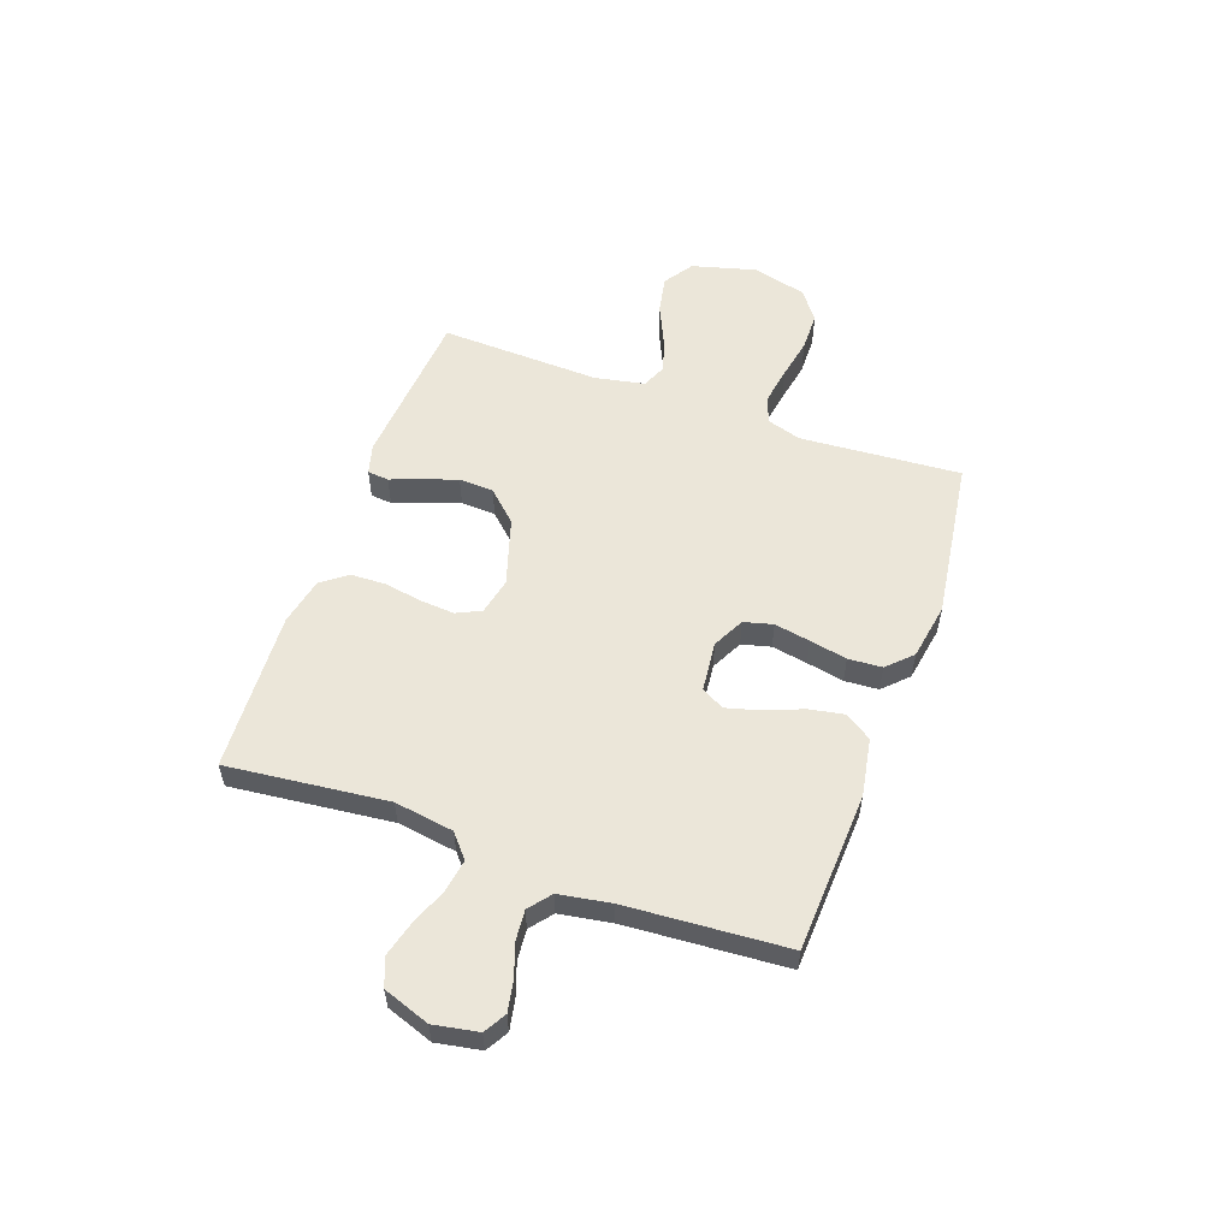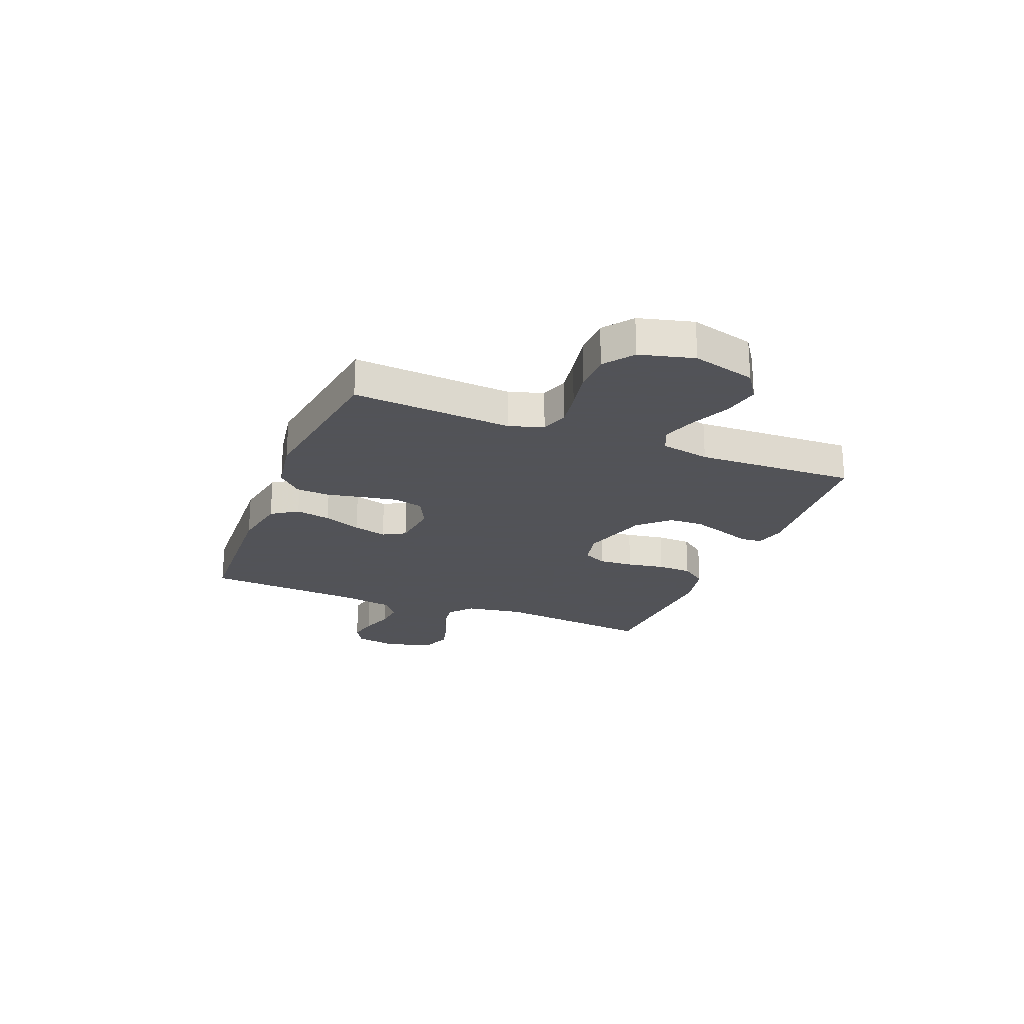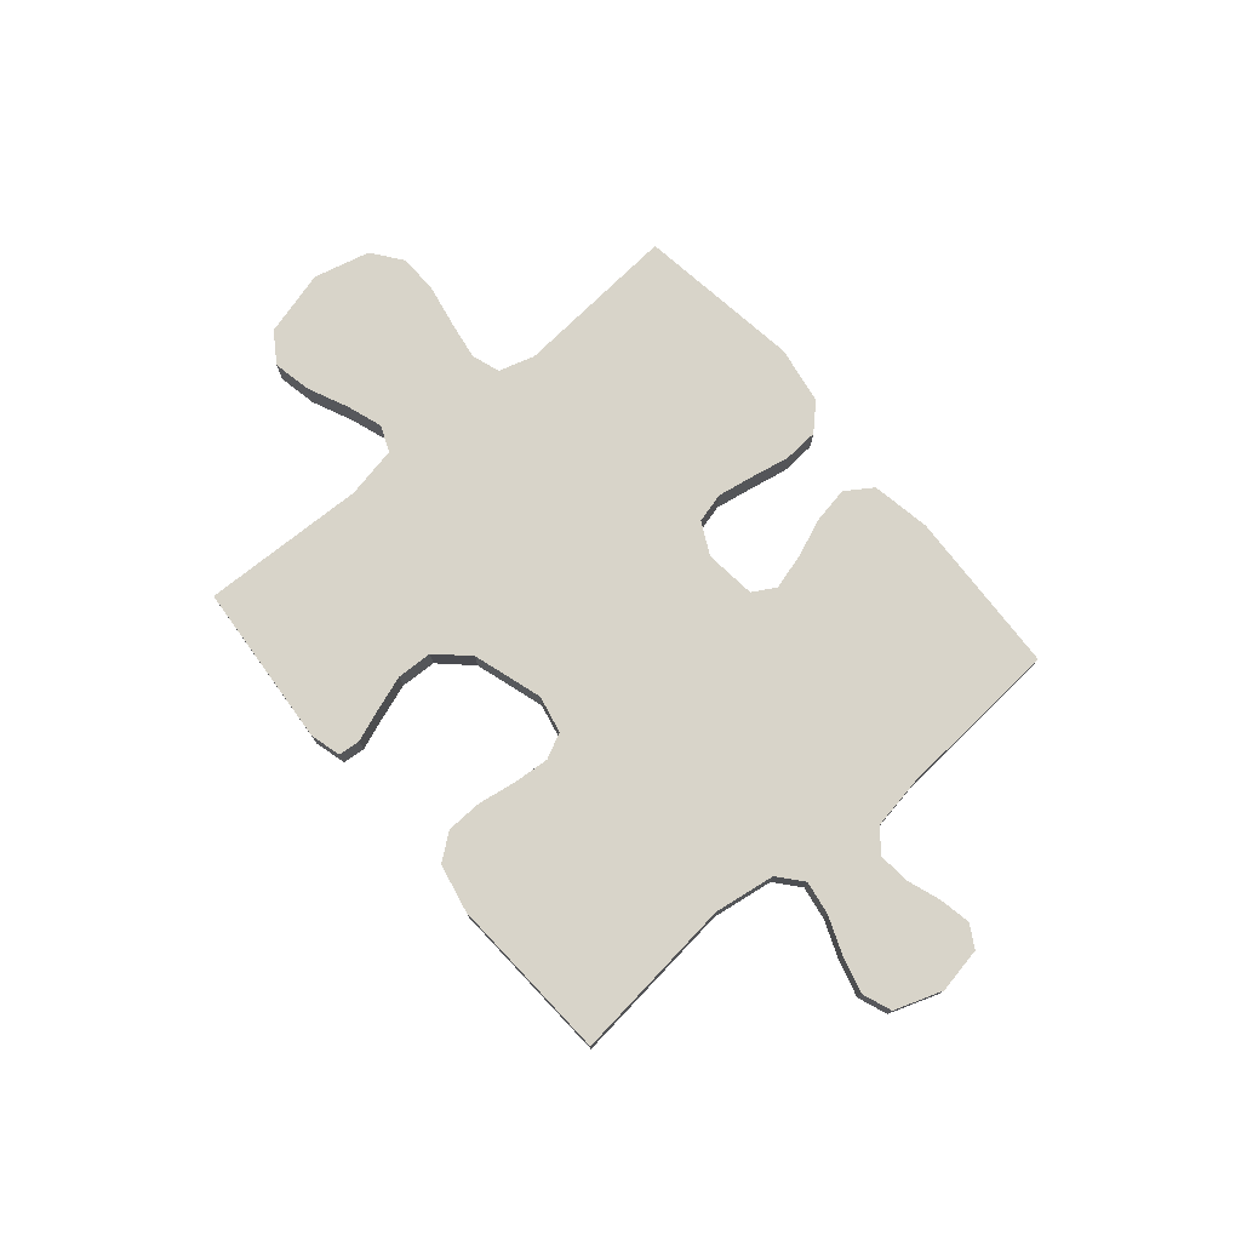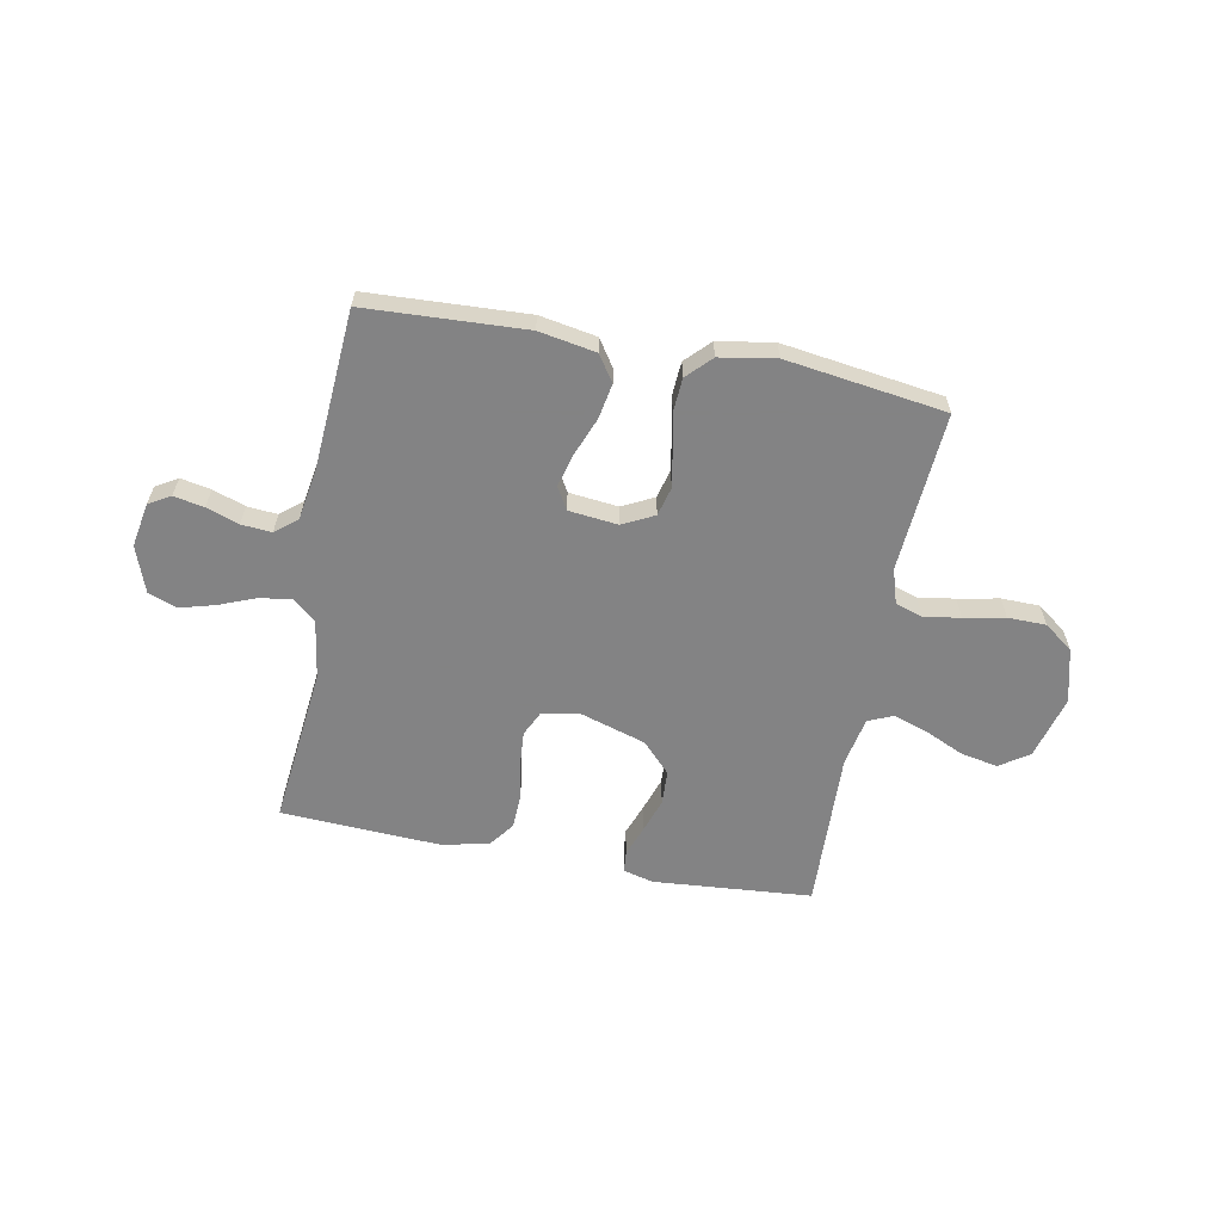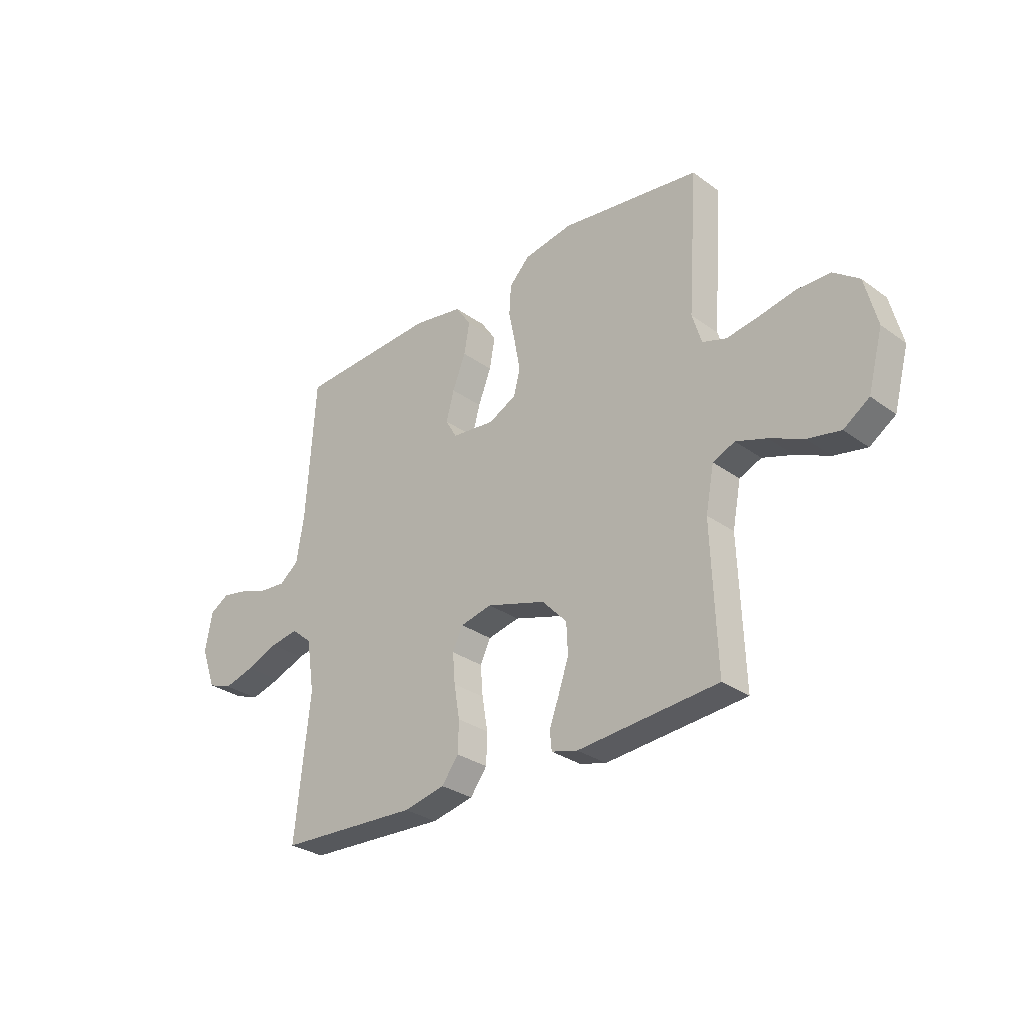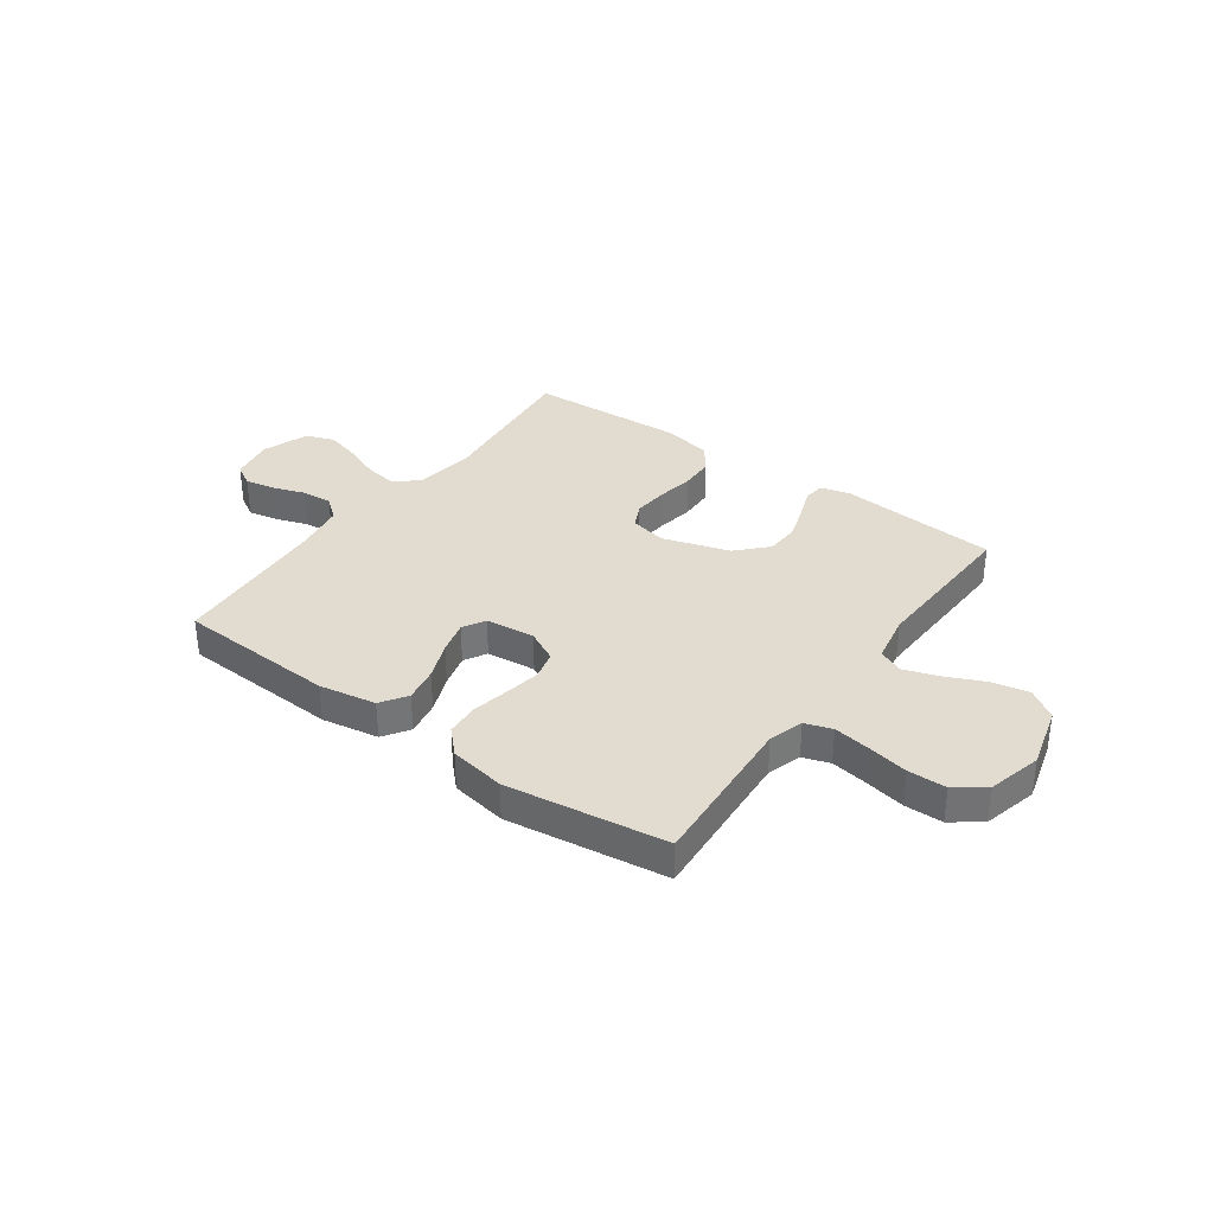
<metadata>
{"format":"obj","ext":"obj","renderer":"f3d","projection":"perspective","resolution":1024,"background":"white","views":[{"elev":55.8,"azim":-70.4,"up":"+Y"},{"elev":-22.5,"azim":68.3,"up":"+Y"},{"elev":75.5,"azim":-130.5,"up":"+Y"},{"elev":-61.1,"azim":-10.8,"up":"+Y"},{"elev":-30.1,"azim":43.7,"up":"+Z"},{"elev":34.4,"azim":35.8,"up":"+Y"}]}
</metadata>
<code>
v -0.5 0.07 -0.5
v -0.468 0.07 -0.2
v -0.485 0.07 -0.089
v -0.529 0.07 -0.052
v -0.59 0.07 -0.062
v -0.658 0.07 -0.089
v -0.724 0.07 -0.107
v -0.777 0.07 -0.087
v -0.808 0.07 0
v -0.793 0.07 0.083
v -0.752 0.07 0.107
v -0.695 0.07 0.096
v -0.634 0.07 0.075
v -0.577 0.07 0.07
v -0.536 0.07 0.103
v -0.52 0.07 0.2
v -0.5 0.07 0.5
v -0.2 0.07 0.515
v -0.093 0.07 0.496
v -0.06 0.07 0.447
v -0.072 0.07 0.381
v -0.1 0.07 0.31
v -0.117 0.07 0.247
v -0.093 0.07 0.205
v 0 0.07 0.195
v 0.059 0.07 0.225
v 0.073 0.07 0.279
v 0.061 0.07 0.346
v 0.047 0.07 0.416
v 0.051 0.07 0.479
v 0.095 0.07 0.524
v 0.2 0.07 0.542
v 0.5 0.07 0.5
v 0.479 0.07 0.2
v 0.499 0.07 0.135
v 0.55 0.07 0.118
v 0.619 0.07 0.129
v 0.696 0.07 0.144
v 0.768 0.07 0.143
v 0.823 0.07 0.102
v 0.849 0.07 0
v 0.817 0.07 -0.119
v 0.762 0.07 -0.156
v 0.692 0.07 -0.142
v 0.619 0.07 -0.109
v 0.554 0.07 -0.087
v 0.507 0.07 -0.107
v 0.489 0.07 -0.2
v 0.5 0.07 -0.5
v 0.2 0.07 -0.524
v 0.144 0.07 -0.509
v 0.14 0.07 -0.469
v 0.161 0.07 -0.412
v 0.183 0.07 -0.347
v 0.18 0.07 -0.282
v 0.127 0.07 -0.226
v 0 0.07 -0.187
v -0.068 0.07 -0.202
v -0.09 0.07 -0.248
v -0.085 0.07 -0.312
v -0.073 0.07 -0.383
v -0.075 0.07 -0.448
v -0.111 0.07 -0.496
v -0.2 0.07 -0.515
v -0.5 0 -0.5
v -0.468 0 -0.2
v -0.485 0 -0.089
v -0.529 0 -0.052
v -0.59 0 -0.062
v -0.658 0 -0.089
v -0.724 0 -0.107
v -0.777 0 -0.087
v -0.808 0 0
v -0.793 0 0.083
v -0.752 0 0.107
v -0.695 0 0.096
v -0.634 0 0.075
v -0.577 0 0.07
v -0.536 0 0.103
v -0.52 0 0.2
v -0.5 0 0.5
v -0.2 0 0.515
v -0.093 0 0.496
v -0.06 0 0.447
v -0.072 0 0.381
v -0.1 0 0.31
v -0.117 0 0.247
v -0.093 0 0.205
v 0 0 0.195
v 0.059 0 0.225
v 0.073 0 0.279
v 0.061 0 0.346
v 0.047 0 0.416
v 0.051 0 0.479
v 0.095 0 0.524
v 0.2 0 0.542
v 0.5 0 0.5
v 0.479 0 0.2
v 0.499 0 0.135
v 0.55 0 0.118
v 0.619 0 0.129
v 0.696 0 0.144
v 0.768 0 0.143
v 0.823 0 0.102
v 0.849 0 0
v 0.817 0 -0.119
v 0.762 0 -0.156
v 0.692 0 -0.142
v 0.619 0 -0.109
v 0.554 0 -0.087
v 0.507 0 -0.107
v 0.489 0 -0.2
v 0.5 0 -0.5
v 0.2 0 -0.524
v 0.144 0 -0.509
v 0.14 0 -0.469
v 0.161 0 -0.412
v 0.183 0 -0.347
v 0.18 0 -0.282
v 0.127 0 -0.226
v 0 0 -0.187
v -0.068 0 -0.202
v -0.09 0 -0.248
v -0.085 0 -0.312
v -0.073 0 -0.383
v -0.075 0 -0.448
v -0.111 0 -0.496
v -0.2 0 -0.515
f 64 1 2
f 63 64 2
f 62 63 2
f 61 62 2
f 60 61 2
f 59 60 2 3
f 58 59 3 4
f 57 58 4
f 51 52 53
f 50 51 53
f 49 50 53
f 48 49 53
f 47 48 53 54
f 43 44 45
f 42 43 45
f 41 42 45
f 40 41 45
f 39 40 45
f 38 39 45
f 37 38 45
f 36 37 45 46
f 35 36 46 47
f 32 33 34
f 31 32 34
f 30 31 34
f 29 30 34
f 28 29 34
f 34 35 47
f 28 34 47
f 27 28 47
f 20 21 22
f 19 20 22
f 18 19 22
f 17 18 22
f 16 17 22
f 15 16 22 23
f 14 15 23 24
f 11 12 13
f 10 11 13
f 9 10 13
f 8 9 13
f 7 8 13
f 6 7 13
f 5 6 13
f 4 5 13 14
f 14 24 25
f 4 14 25
f 57 4 25
f 47 54 55
f 47 55 56
f 27 47 56
f 26 27 56
f 25 26 56 57
f 66 65 128
f 66 128 127
f 66 127 126
f 66 126 125
f 66 125 124
f 67 66 124 123
f 68 67 123 122
f 68 122 121
f 117 116 115
f 117 115 114
f 117 114 113
f 117 113 112
f 118 117 112 111
f 109 108 107
f 109 107 106
f 109 106 105
f 109 105 104
f 109 104 103
f 109 103 102
f 109 102 101
f 110 109 101 100
f 111 110 100 99
f 98 97 96
f 98 96 95
f 98 95 94
f 98 94 93
f 98 93 92
f 111 99 98
f 111 98 92
f 111 92 91
f 86 85 84
f 86 84 83
f 86 83 82
f 86 82 81
f 86 81 80
f 87 86 80 79
f 88 87 79 78
f 77 76 75
f 77 75 74
f 77 74 73
f 77 73 72
f 77 72 71
f 77 71 70
f 77 70 69
f 78 77 69 68
f 89 88 78
f 89 78 68
f 89 68 121
f 119 118 111
f 120 119 111
f 120 111 91
f 120 91 90
f 121 120 90 89
f 1 65 66 2
f 2 66 67 3
f 3 67 68 4
f 4 68 69 5
f 5 69 70 6
f 6 70 71 7
f 7 71 72 8
f 8 72 73 9
f 9 73 74 10
f 10 74 75 11
f 11 75 76 12
f 12 76 77 13
f 13 77 78 14
f 14 78 79 15
f 15 79 80 16
f 16 80 81 17
f 17 81 82 18
f 18 82 83 19
f 19 83 84 20
f 20 84 85 21
f 21 85 86 22
f 22 86 87 23
f 23 87 88 24
f 24 88 89 25
f 25 89 90 26
f 26 90 91 27
f 27 91 92 28
f 28 92 93 29
f 29 93 94 30
f 30 94 95 31
f 31 95 96 32
f 32 96 97 33
f 33 97 98 34
f 34 98 99 35
f 35 99 100 36
f 36 100 101 37
f 37 101 102 38
f 38 102 103 39
f 39 103 104 40
f 40 104 105 41
f 41 105 106 42
f 42 106 107 43
f 43 107 108 44
f 44 108 109 45
f 45 109 110 46
f 46 110 111 47
f 47 111 112 48
f 48 112 113 49
f 49 113 114 50
f 50 114 115 51
f 51 115 116 52
f 52 116 117 53
f 53 117 118 54
f 54 118 119 55
f 55 119 120 56
f 56 120 121 57
f 57 121 122 58
f 58 122 123 59
f 59 123 124 60
f 60 124 125 61
f 61 125 126 62
f 62 126 127 63
f 63 127 128 64
f 64 128 65 1

</code>
